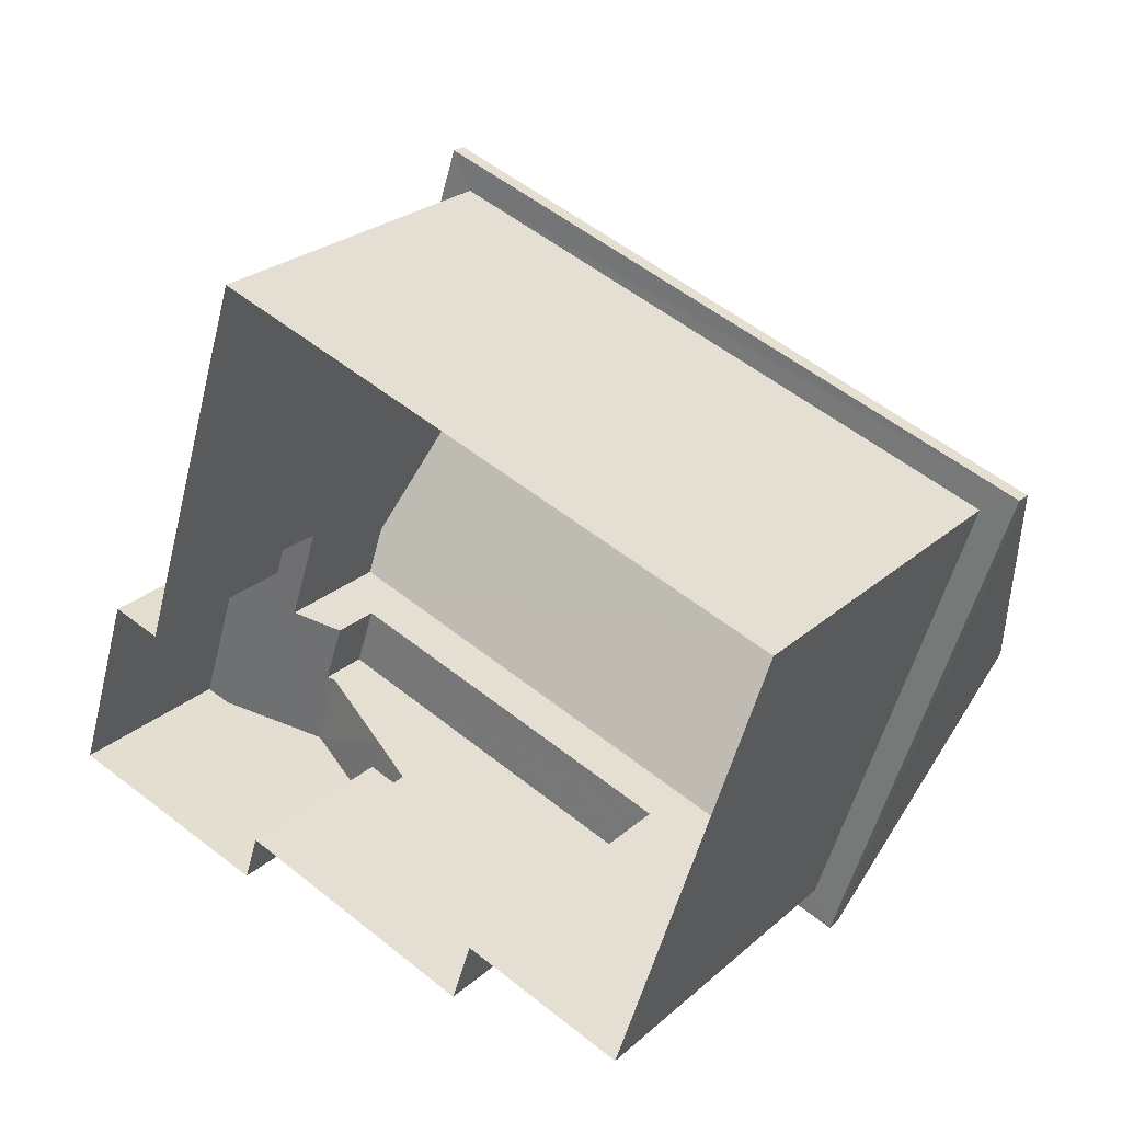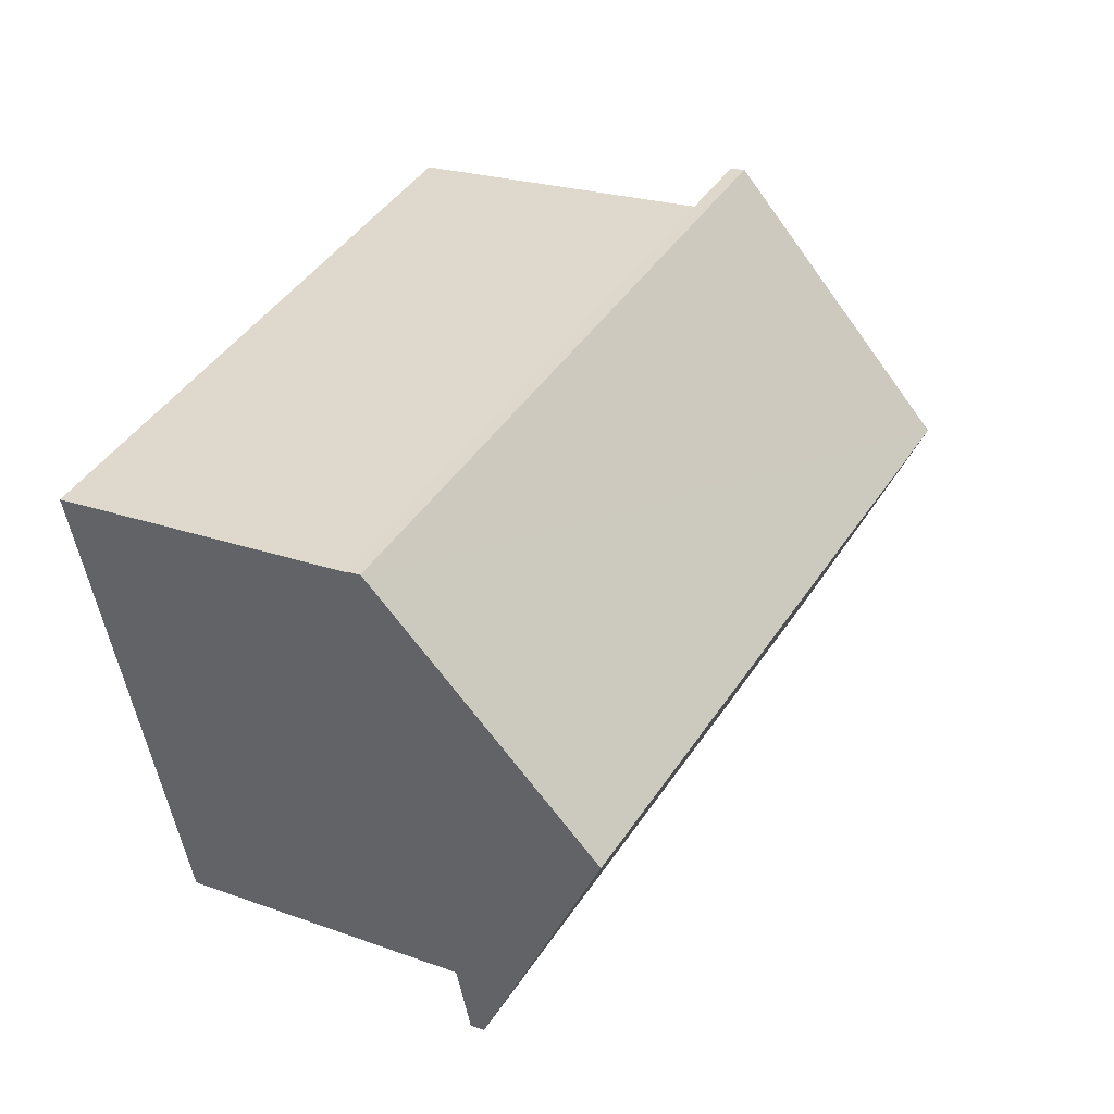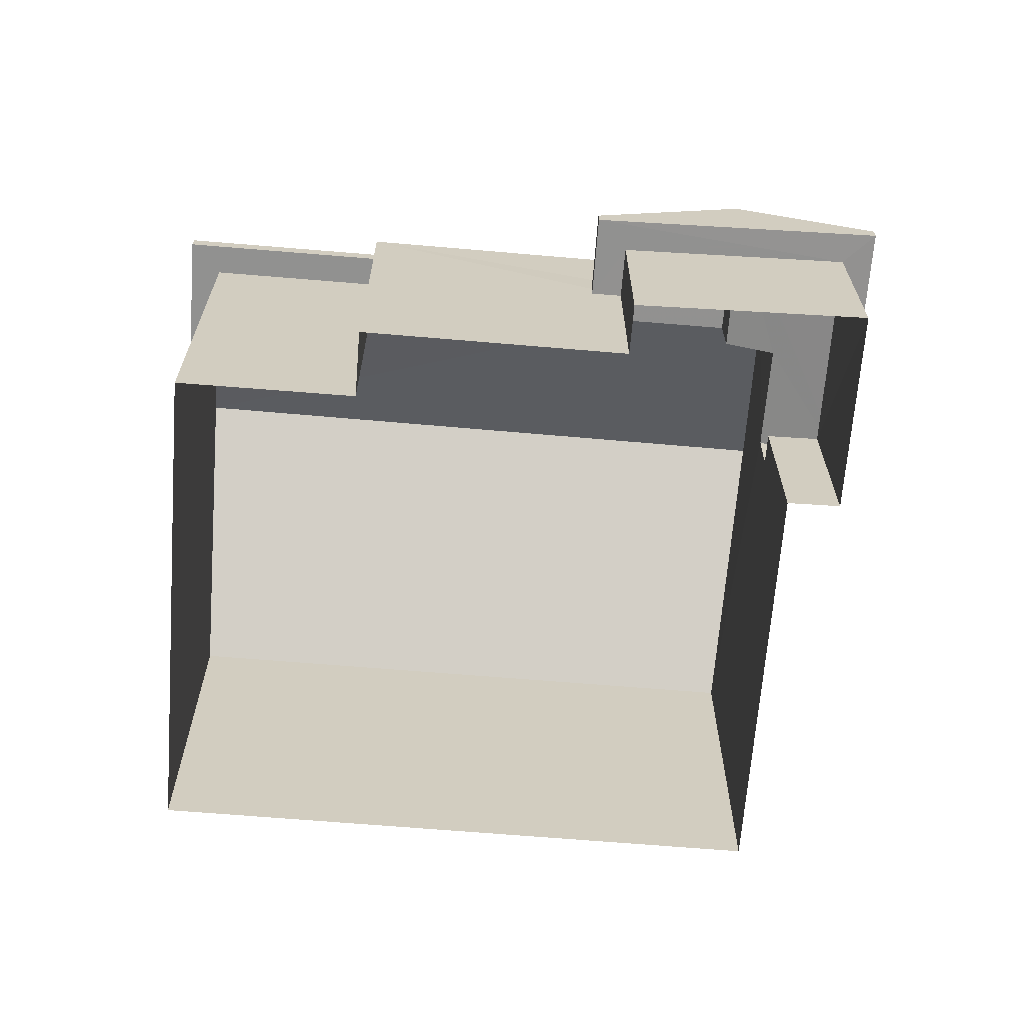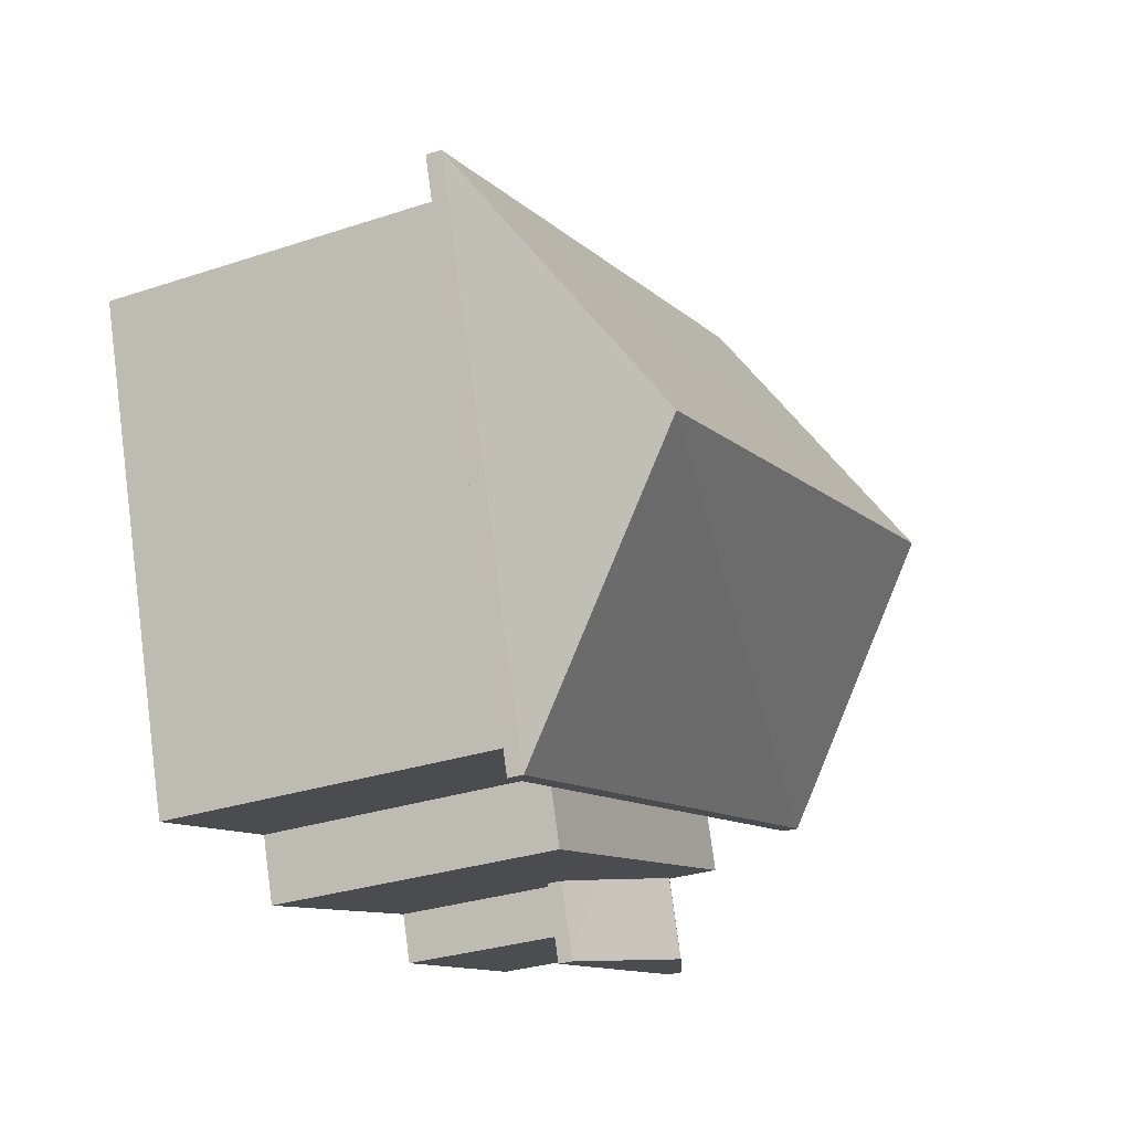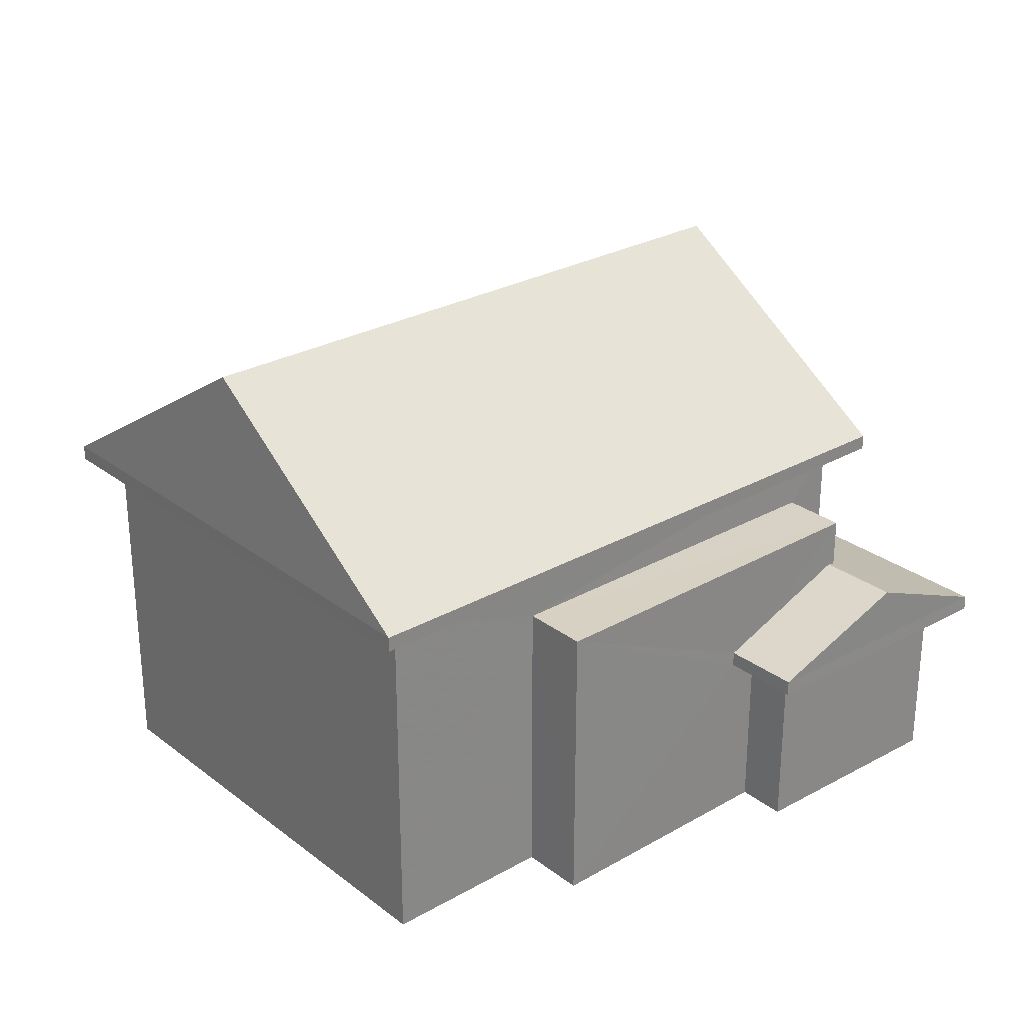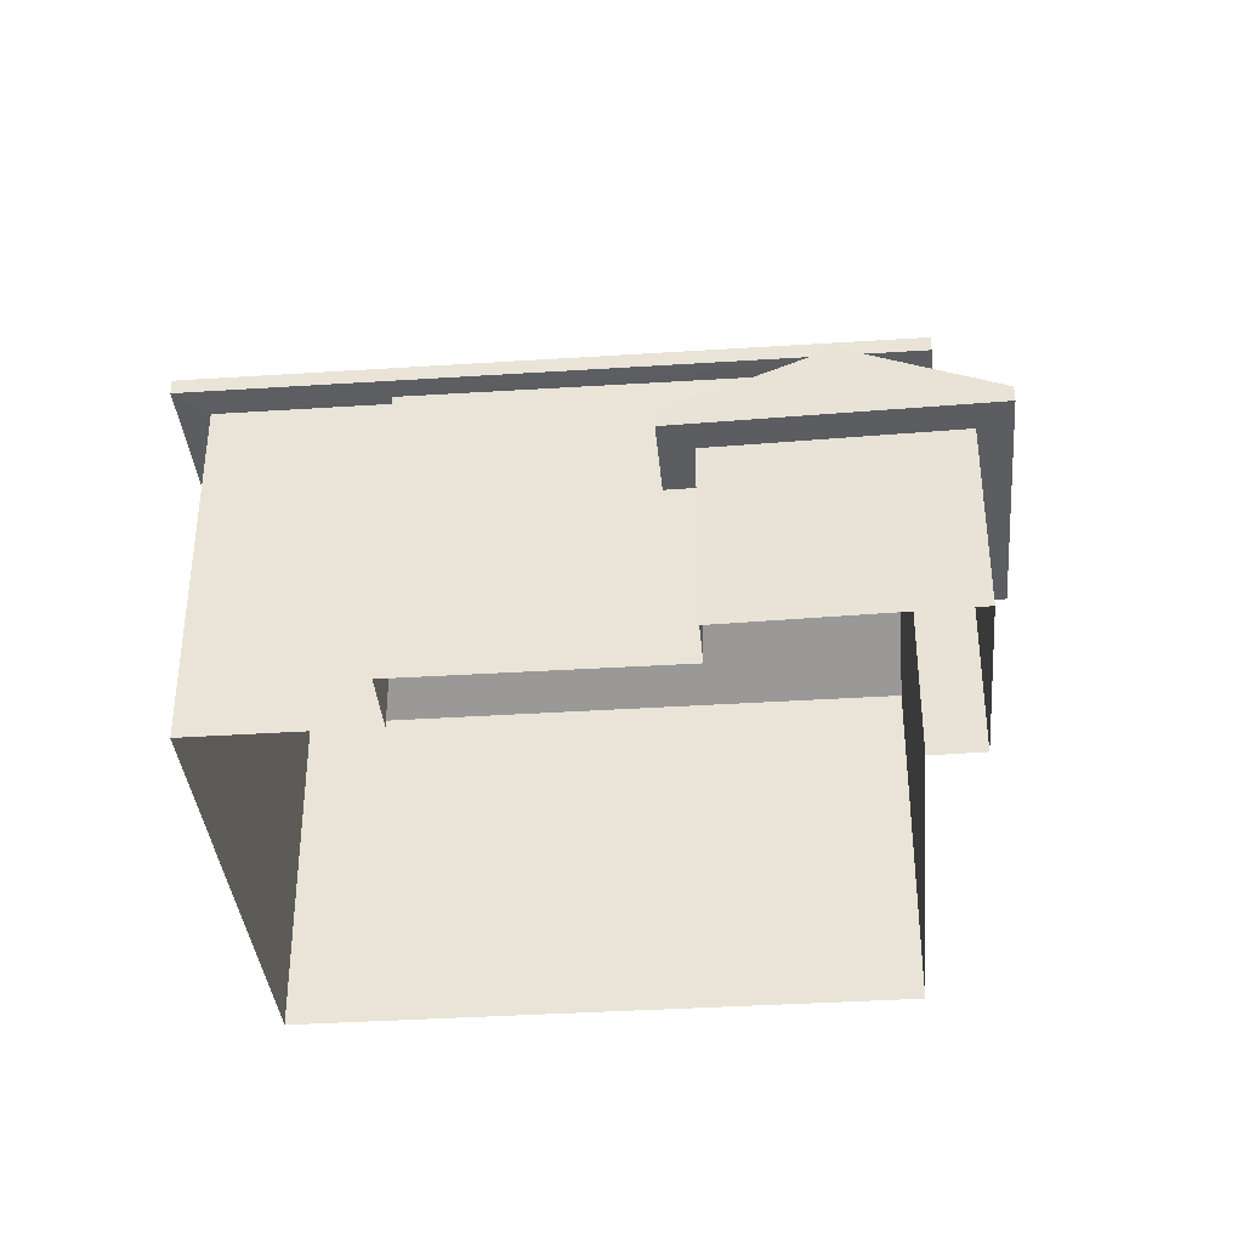
<metadata>
{"format":"obj","ext":"obj","renderer":"f3d","projection":"perspective","resolution":1024,"background":"white","views":[{"elev":25.5,"azim":-143.7,"up":"+Y"},{"elev":21.7,"azim":-57.4,"up":"+Y"},{"elev":-66.0,"azim":13.5,"up":"+Z"},{"elev":-30.2,"azim":-64.3,"up":"+Y"},{"elev":27.2,"azim":-22.8,"up":"+Z"},{"elev":-37.1,"azim":23.1,"up":"+Z"}]}
</metadata>
<code>
v -8.916e+04 -1.01e+05 1.351
v -8.915e+04 -1.01e+05 1.349
v -8.915e+04 -1.01e+05 1.353
v -8.915e+04 -1.01e+05 1.353
v -8.914e+04 -1.01e+05 1.351
v -8.914e+04 -1.01e+05 1.351
v -8.914e+04 -1.01e+05 1.352
v -8.915e+04 -1.01e+05 1.353
v -8.915e+04 -1.01e+05 1.352
v -8.915e+04 -1.01e+05 1.352
v -8.916e+04 -1.01e+05 7.176
v -8.916e+04 -1.01e+05 7.176
v -8.915e+04 -1.01e+05 7.178
v -8.915e+04 -1.011e+05 7.179
v -8.915e+04 -1.01e+05 7.175
v -8.915e+04 -1.01e+05 7.175
v -8.914e+04 -1.01e+05 7.177
v -8.914e+04 -1.01e+05 7.177
v -8.914e+04 -1.01e+05 4.316
v -8.914e+04 -1.01e+05 4.316
v -8.914e+04 -1.01e+05 4.316
v -8.915e+04 -1.01e+05 4.317
v -8.915e+04 -1.01e+05 4.318
v -8.915e+04 -1.01e+05 4.318
v -8.915e+04 -1.01e+05 4.318
v -8.914e+04 -1.01e+05 4.317
v -8.914e+04 -1.01e+05 4.317
v -8.914e+04 -1.01e+05 4.316
v -8.915e+04 -1.01e+05 4.861
v -8.915e+04 -1.01e+05 4.568
v -8.914e+04 -1.01e+05 5.488
v -8.914e+04 -1.01e+05 5.487
v -8.916e+04 -1.01e+05 10.3
v -8.915e+04 -1.01e+05 10.3
v -8.916e+04 -1.01e+05 7.426
v -8.914e+04 -1.01e+05 7.427
v -8.915e+04 -1.01e+05 4.568
v -8.914e+04 -1.01e+05 4.567
v -8.914e+04 -1.01e+05 4.566
v -8.915e+04 -1.011e+05 7.429
v -8.915e+04 -1.01e+05 7.425
v -8.914e+04 -1.01e+05 6.297
v -8.915e+04 -1.01e+05 6.298
v -8.915e+04 -1.01e+05 6.298
v -8.915e+04 -1.01e+05 6.297
v -8.914e+04 -1.01e+05 5.115
v -8.914e+04 -1.01e+05 5.115
v -8.914e+04 -1.01e+05 5.44
v -8.915e+04 -1.01e+05 5.44
v -8.914e+04 -1.01e+05 4.566
f 1 2 3
f 4 1 3
f 5 6 7
f 2 5 3
f 8 3 9
f 10 9 7
f 9 5 7
f 3 5 9
f 11 12 13
f 14 11 13
f 11 15 12
f 11 16 15
f 17 13 18
f 17 14 13
f 17 18 15
f 16 17 15
f 19 20 21
f 22 23 24
f 23 25 24
f 20 26 27
f 28 19 21
f 25 27 26
f 27 25 23
f 20 27 21
f 29 30 31
f 32 29 31
f 33 34 35
f 34 33 36
f 29 37 30
f 31 38 39
f 36 33 40
f 35 34 41
f 42 43 44
f 42 45 43
f 46 47 39
f 39 47 31
f 31 48 32
f 49 48 47
f 47 48 31
f 22 10 23
f 22 9 10
f 37 25 30
f 37 24 25
f 21 7 6
f 21 27 7
f 33 35 40
f 50 46 39
f 9 22 24
f 8 9 24
f 48 42 32
f 8 24 44
f 44 29 42
f 32 42 29
f 37 29 44
f 24 37 44
f 5 21 6
f 5 28 21
f 12 1 4
f 13 12 4
f 34 36 41
f 50 39 20
f 19 50 20
f 35 16 11
f 35 41 16
f 26 30 25
f 26 38 30
f 41 17 16
f 41 36 17
f 15 2 1
f 12 15 1
f 5 2 19
f 2 15 19
f 5 19 28
f 46 18 47
f 46 15 18
f 50 15 46
f 19 15 50
f 49 45 42
f 48 49 42
f 38 26 20
f 39 38 20
f 40 11 14
f 40 35 11
f 27 23 10
f 7 27 10
f 49 47 45
f 3 43 4
f 47 18 45
f 4 43 13
f 43 18 13
f 45 18 43
f 43 3 8
f 44 43 8
f 38 31 30
f 40 14 17
f 36 40 17

</code>
